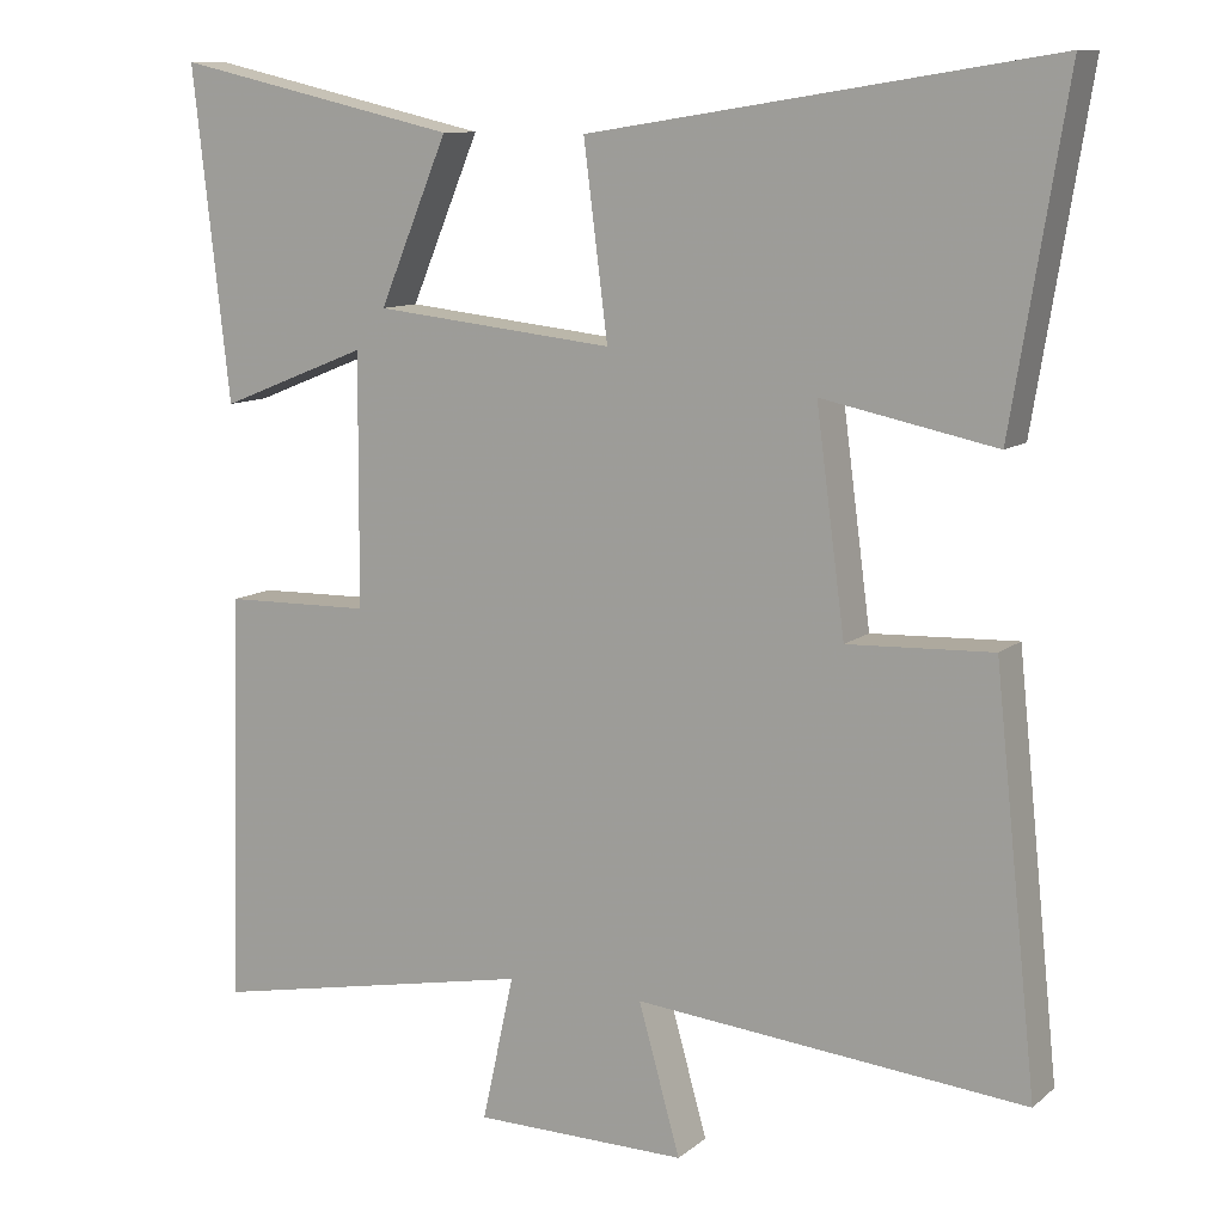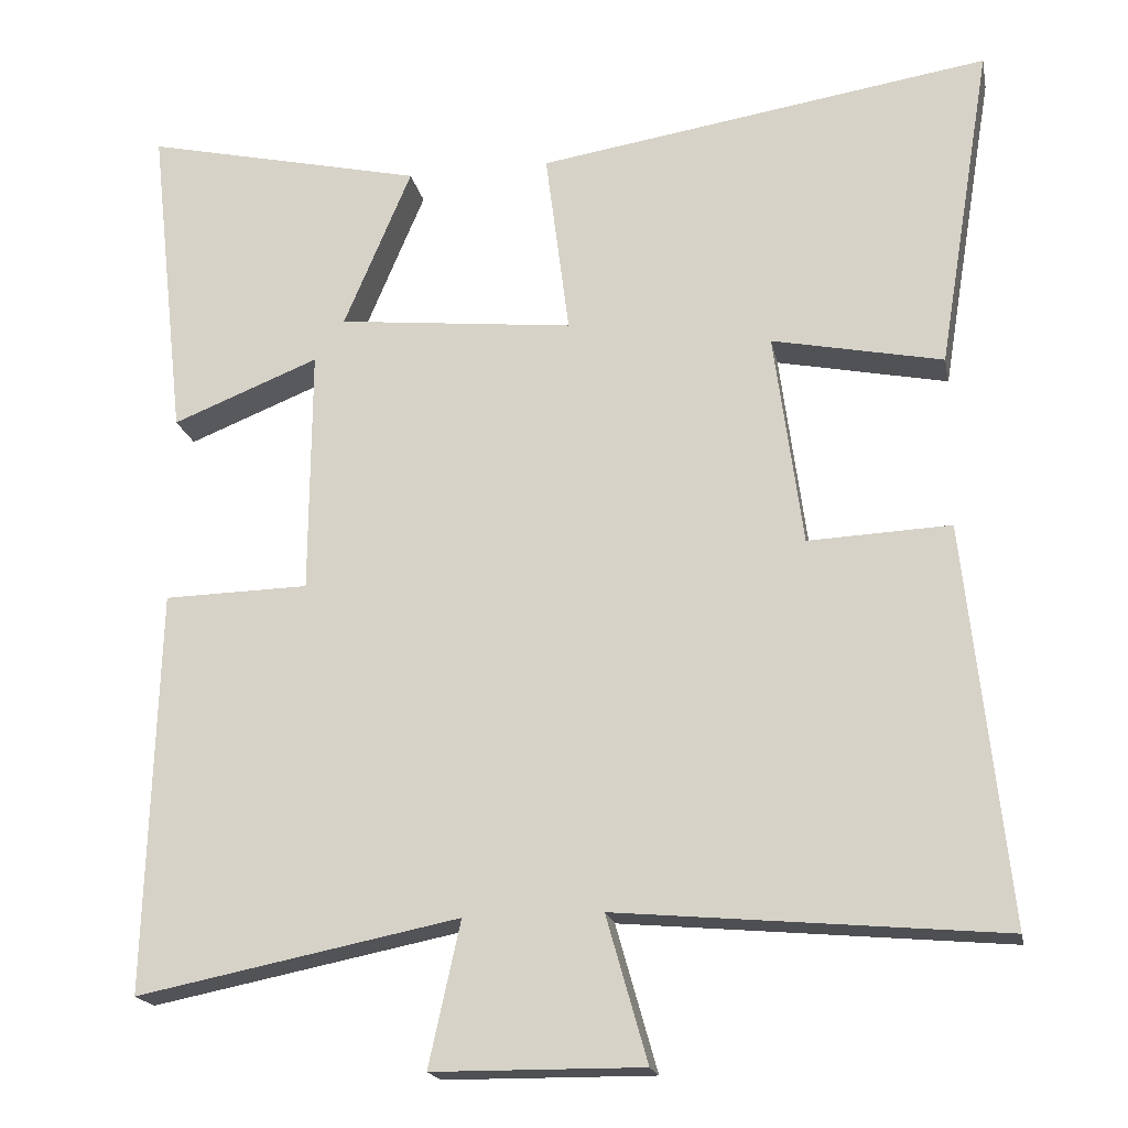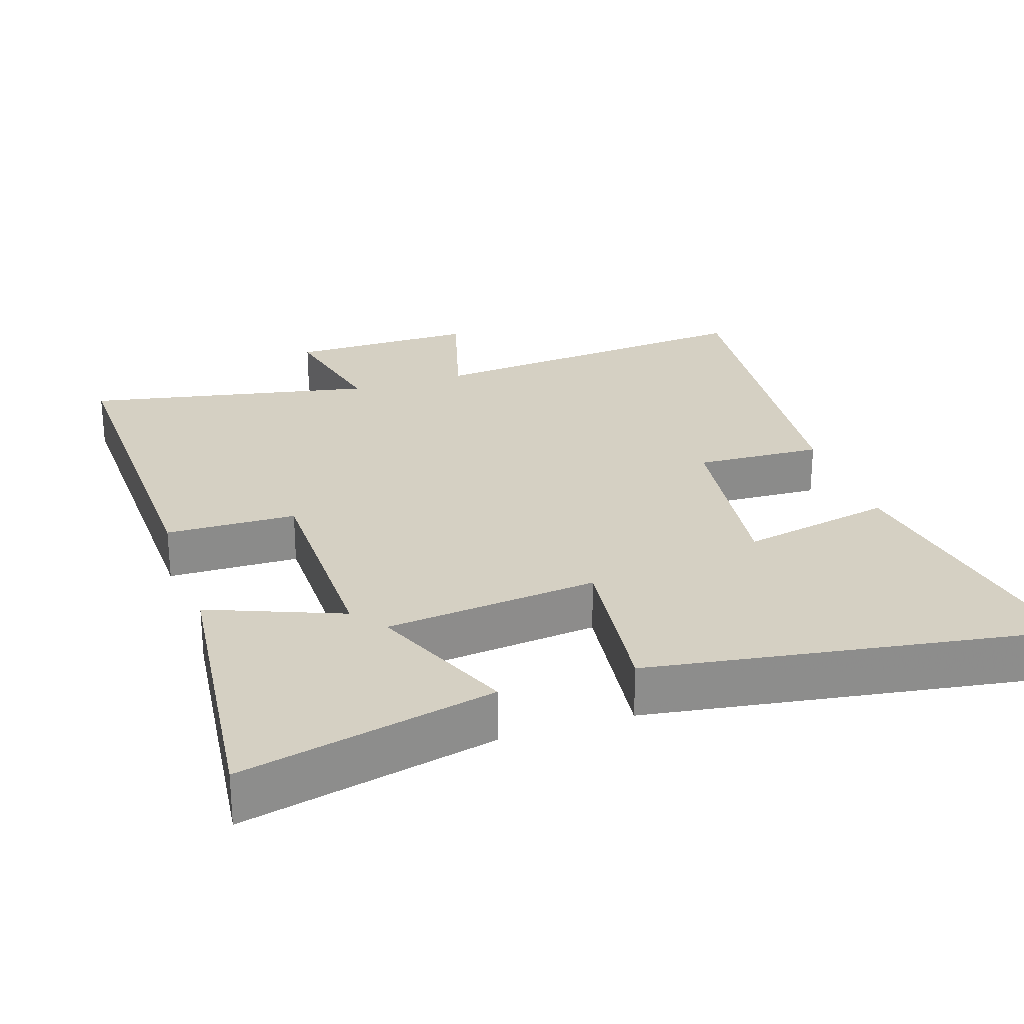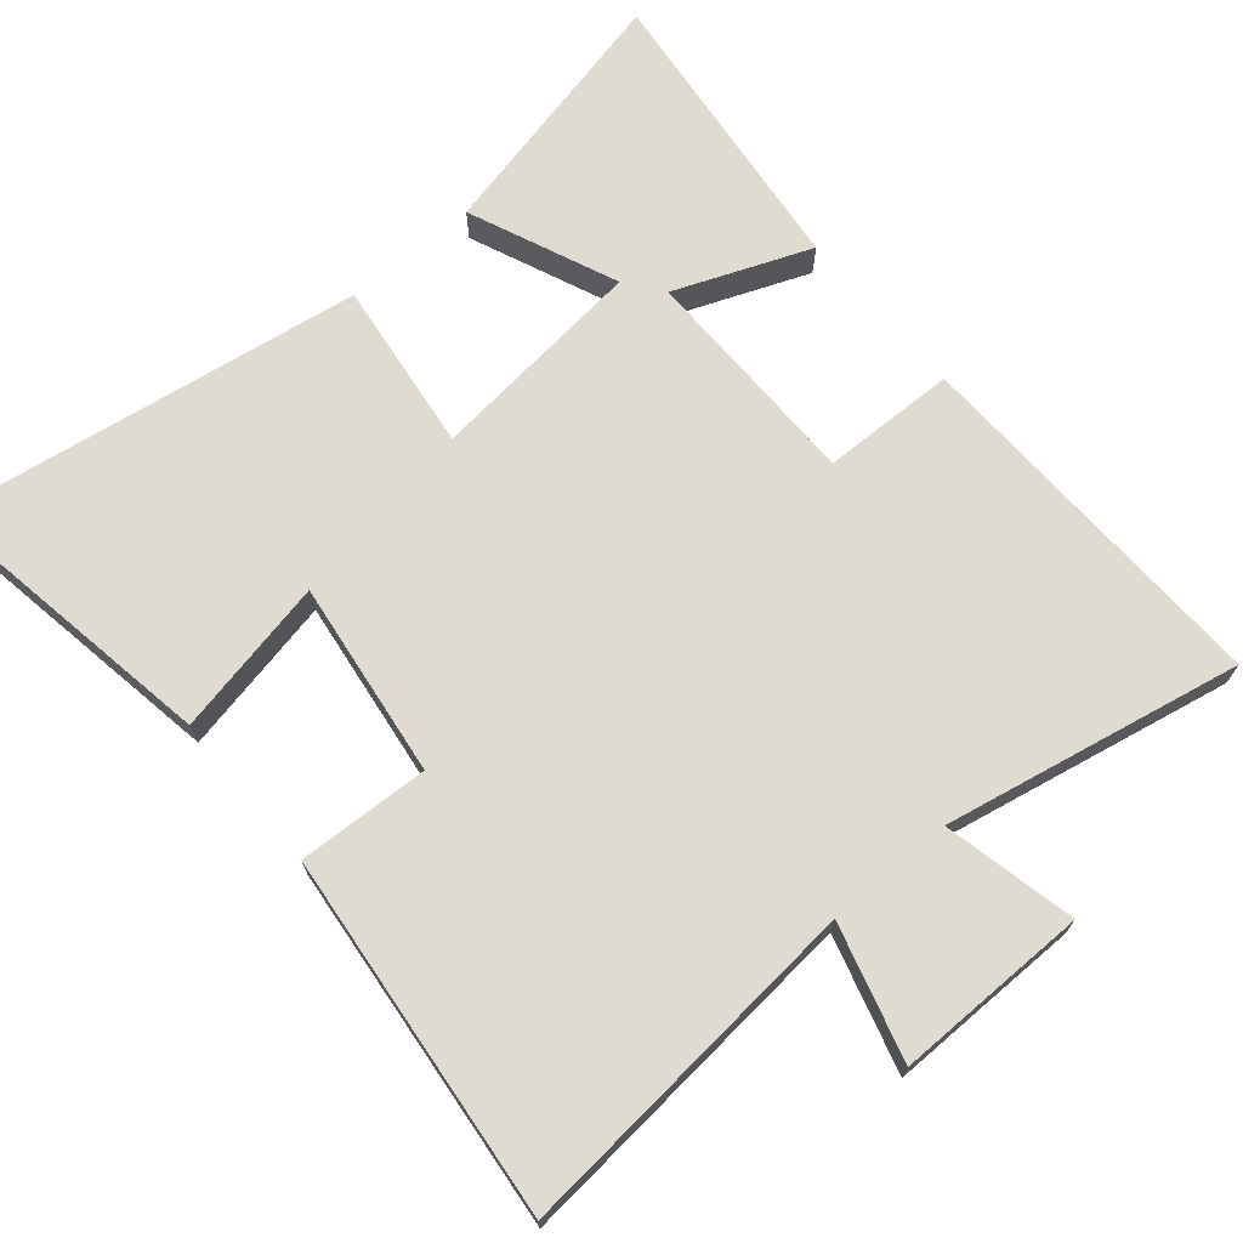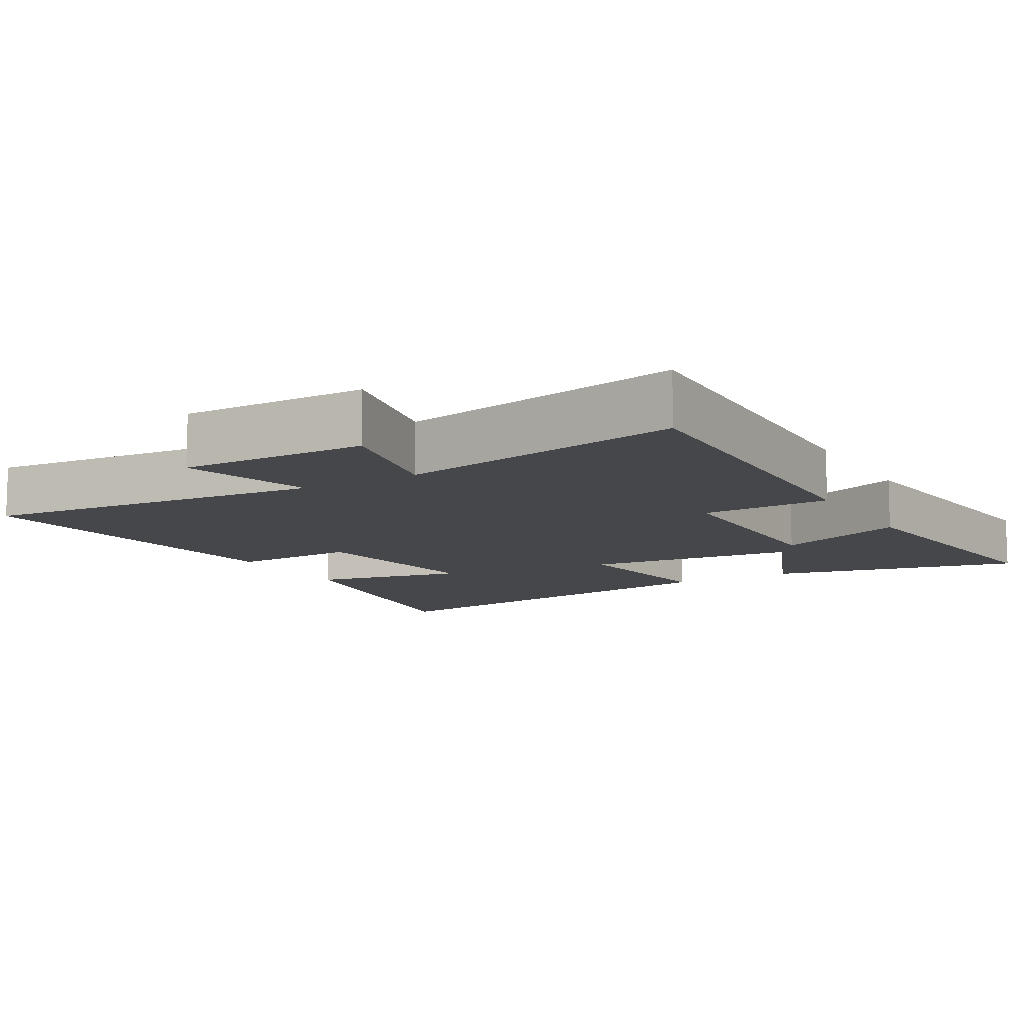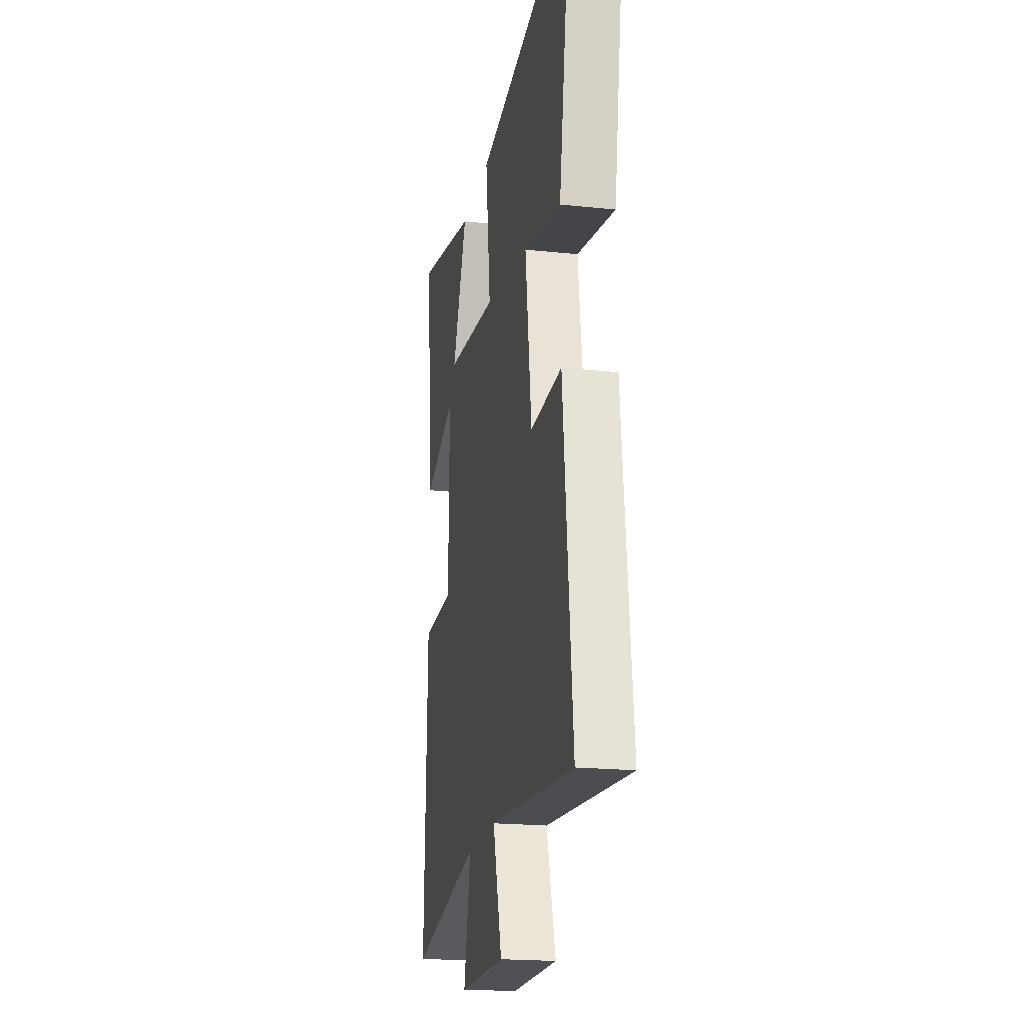
<metadata>
{"format":"obj","ext":"obj","renderer":"f3d","projection":"perspective","resolution":1024,"background":"white","views":[{"elev":10.6,"azim":28.6,"up":"+Z"},{"elev":-19.0,"azim":11.2,"up":"+Z"},{"elev":26.0,"azim":-18.4,"up":"+Y"},{"elev":70.1,"azim":139.8,"up":"+Y"},{"elev":-10.5,"azim":-149.9,"up":"+Y"},{"elev":-20.1,"azim":79.0,"up":"+Z"}]}
</metadata>
<code>
v -0.546 0.07 0.581
v -0.19 0.07 0.5
v -0.276 0.07 0.296
v 0.024 0.07 0.264
v -0.006 0.07 0.5
v 0.568 0.07 0.589
v 0.5 0.07 0.176
v 0.284 0.07 0.22
v 0.32 0.07 -0.05
v 0.5 0.07 -0.042
v 0.553 0.07 -0.544
v 0.067 0.07 -0.5
v 0.119 0.07 -0.684
v -0.147 0.07 -0.682
v -0.107 0.07 -0.5
v -0.515 0.07 -0.581
v -0.5 0.07 -0.071
v -0.316 0.07 -0.067
v -0.314 0.07 0.245
v -0.5 0.07 0.171
v -0.546 0 0.581
v -0.19 0 0.5
v -0.276 0 0.296
v 0.024 0 0.264
v -0.006 0 0.5
v 0.568 0 0.589
v 0.5 0 0.176
v 0.284 0 0.22
v 0.32 0 -0.05
v 0.5 0 -0.042
v 0.553 0 -0.544
v 0.067 0 -0.5
v 0.119 0 -0.684
v -0.147 0 -0.682
v -0.107 0 -0.5
v -0.515 0 -0.581
v -0.5 0 -0.071
v -0.316 0 -0.067
v -0.314 0 0.245
v -0.5 0 0.171
f 19 20 1 2
f 15 16 17 18
f 15 18 19
f 12 13 14 15
f 12 15 19
f 9 10 11 12
f 8 9 12 19
f 5 6 7 8
f 4 5 8
f 3 4 8 19
f 2 3 19
f 22 21 40 39
f 38 37 36 35
f 39 38 35
f 35 34 33 32
f 39 35 32
f 32 31 30 29
f 39 32 29 28
f 28 27 26 25
f 28 25 24
f 39 28 24 23
f 39 23 22
f 1 21 22 2
f 2 22 23 3
f 3 23 24 4
f 4 24 25 5
f 5 25 26 6
f 6 26 27 7
f 7 27 28 8
f 8 28 29 9
f 9 29 30 10
f 10 30 31 11
f 11 31 32 12
f 12 32 33 13
f 13 33 34 14
f 14 34 35 15
f 15 35 36 16
f 16 36 37 17
f 17 37 38 18
f 18 38 39 19
f 19 39 40 20
f 20 40 21 1

</code>
